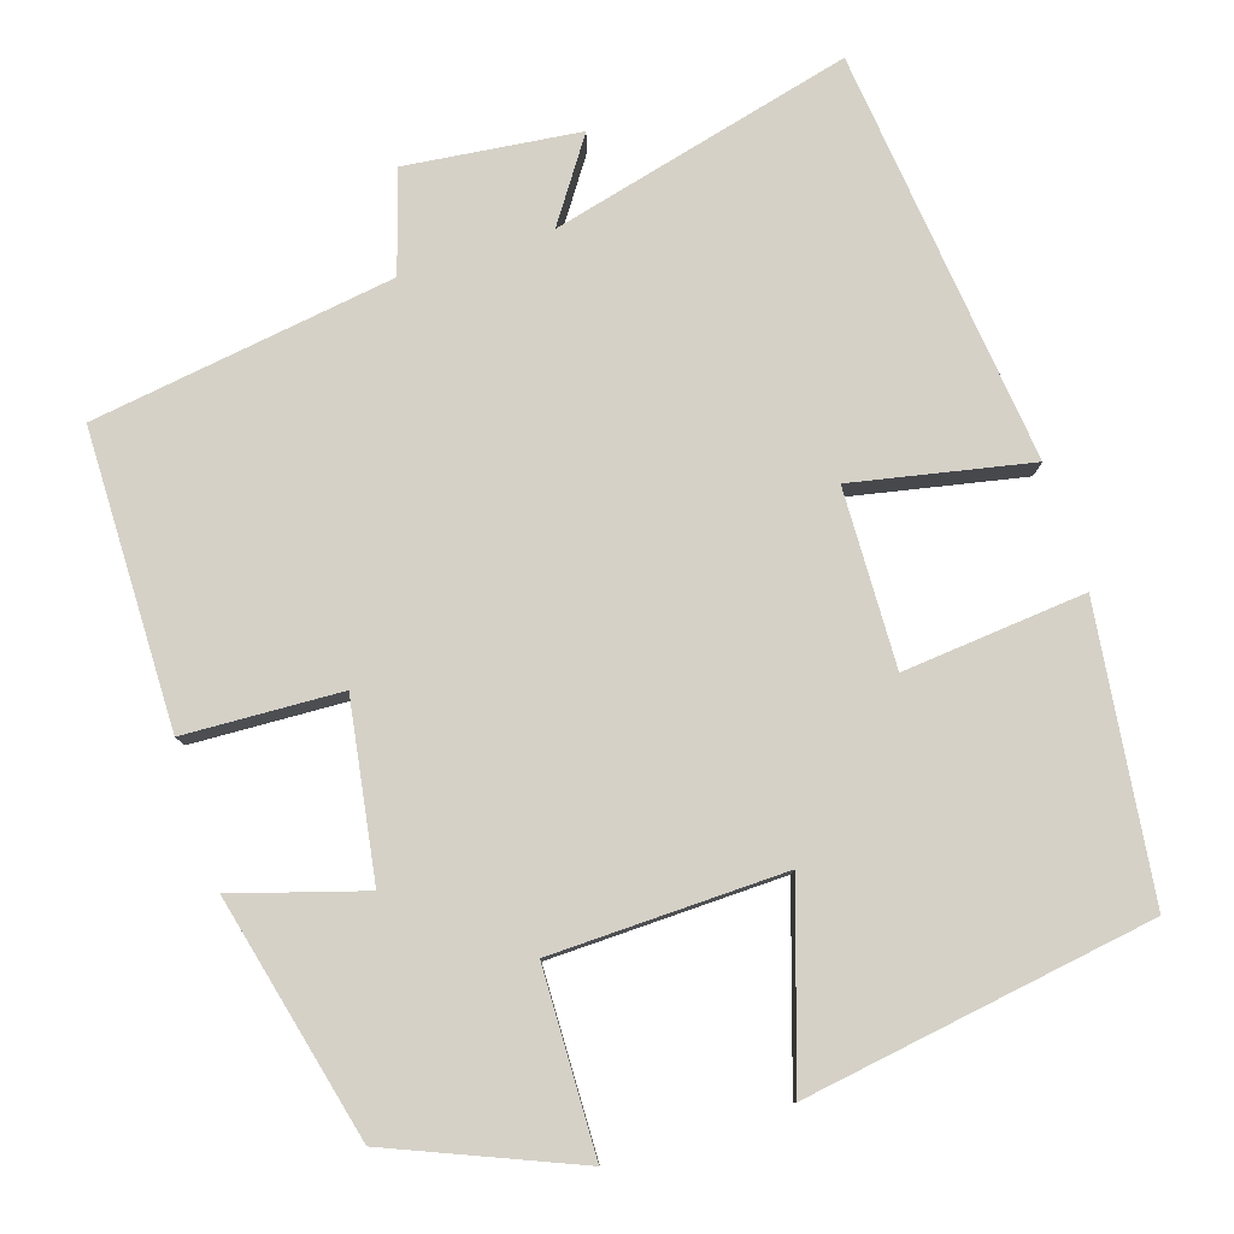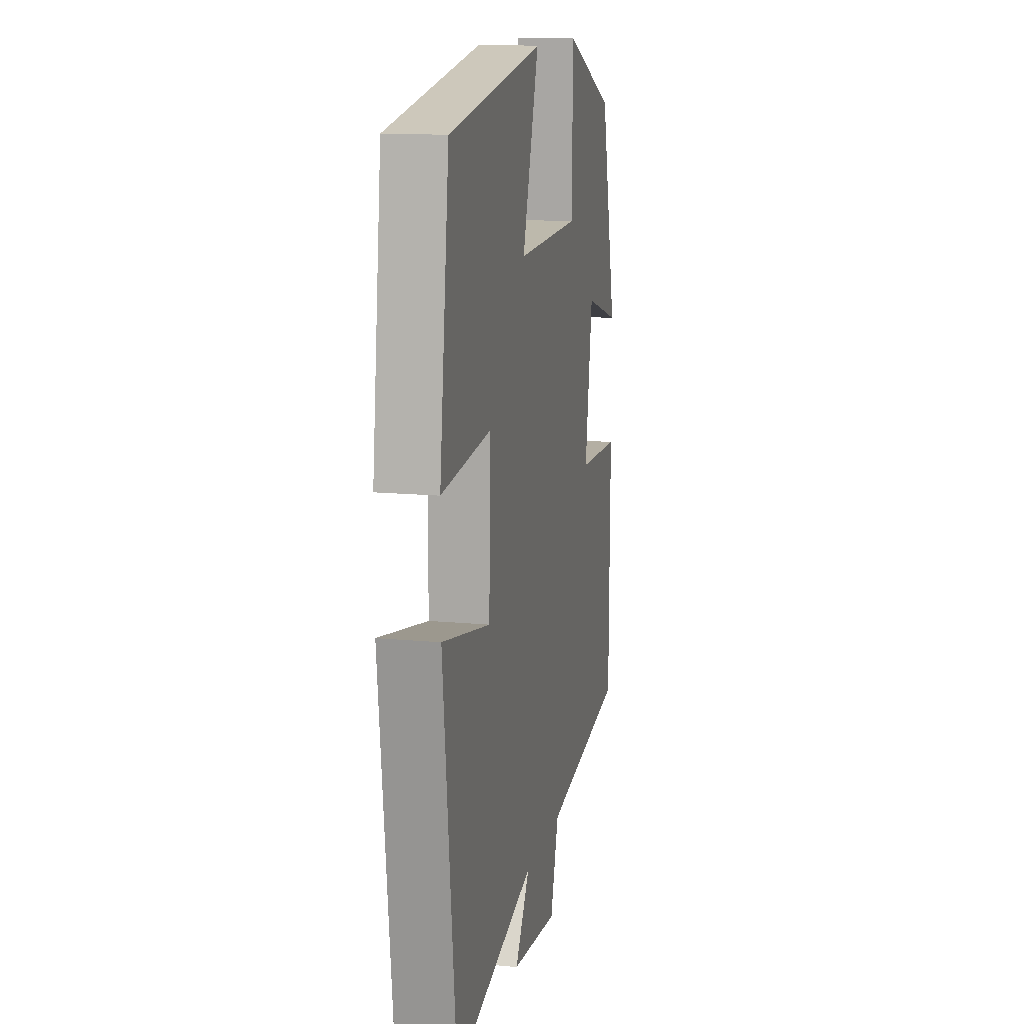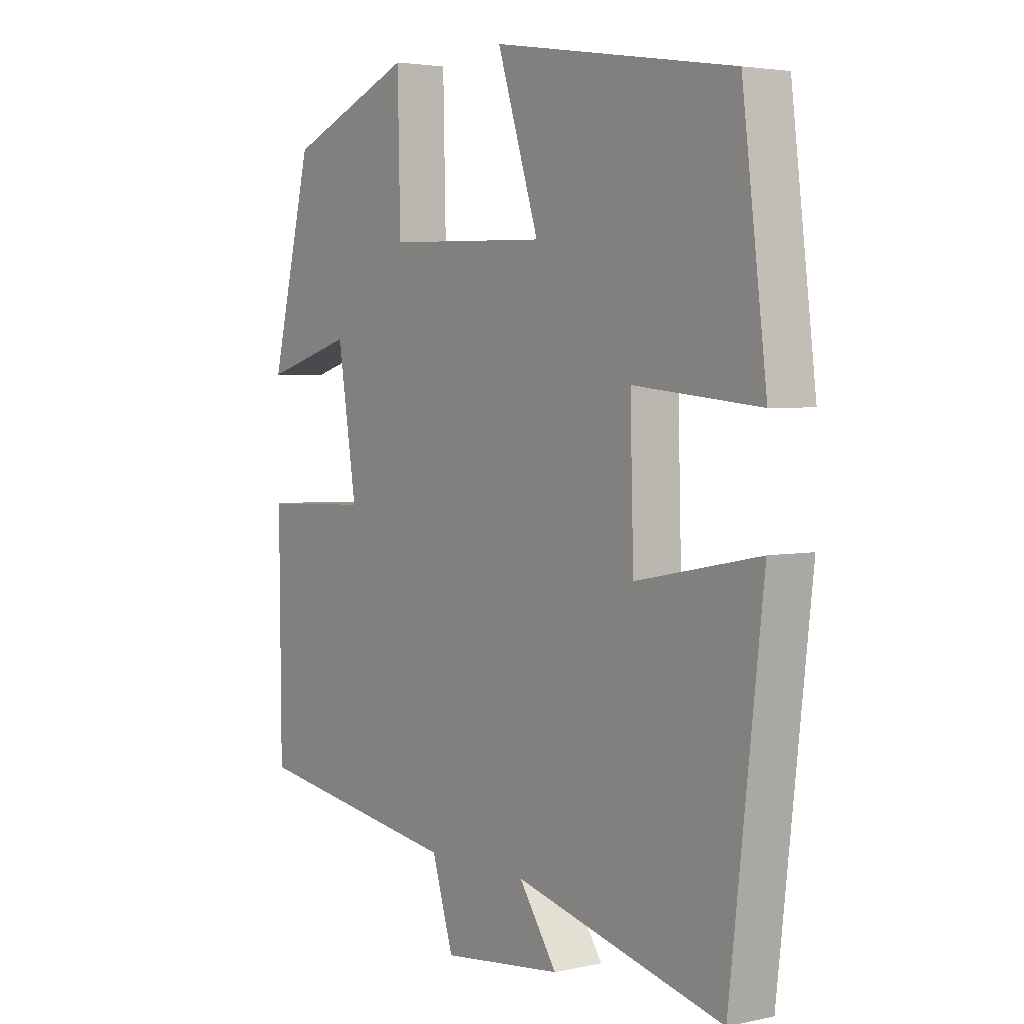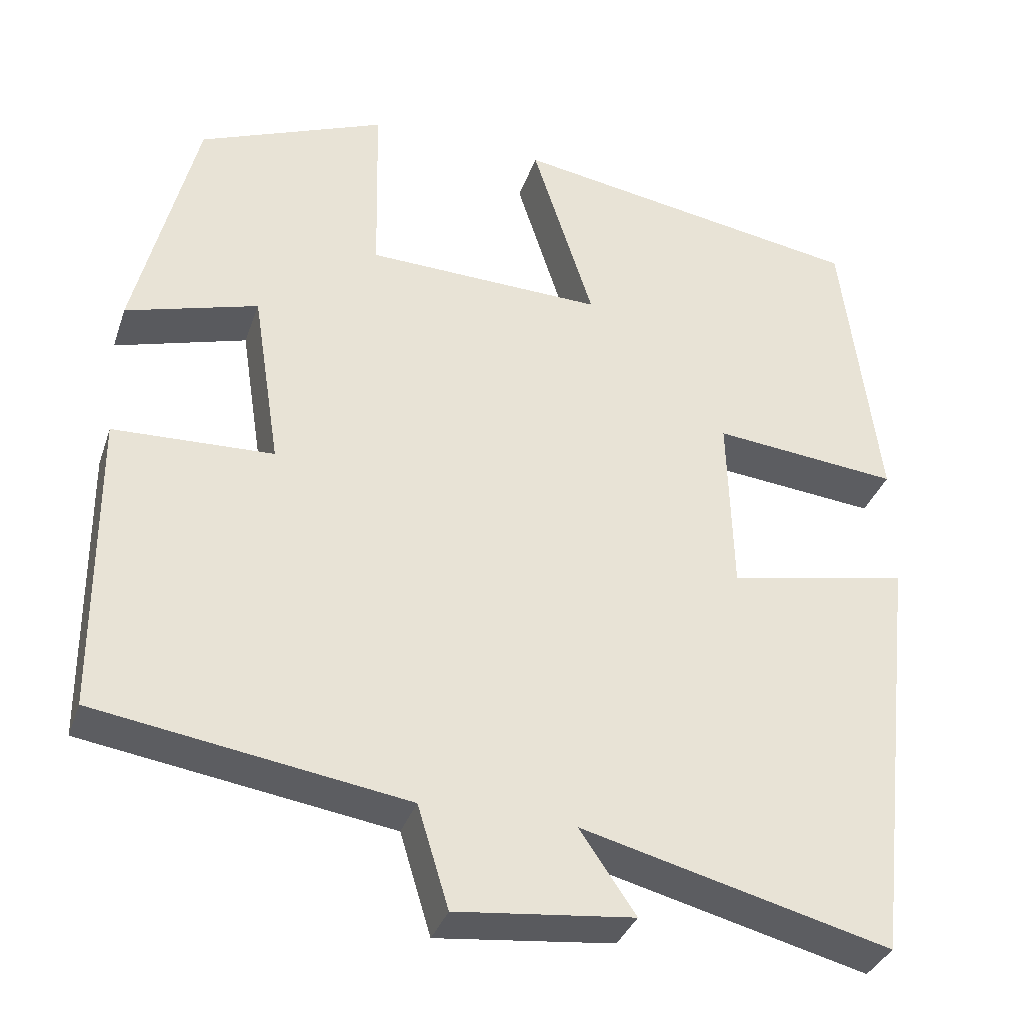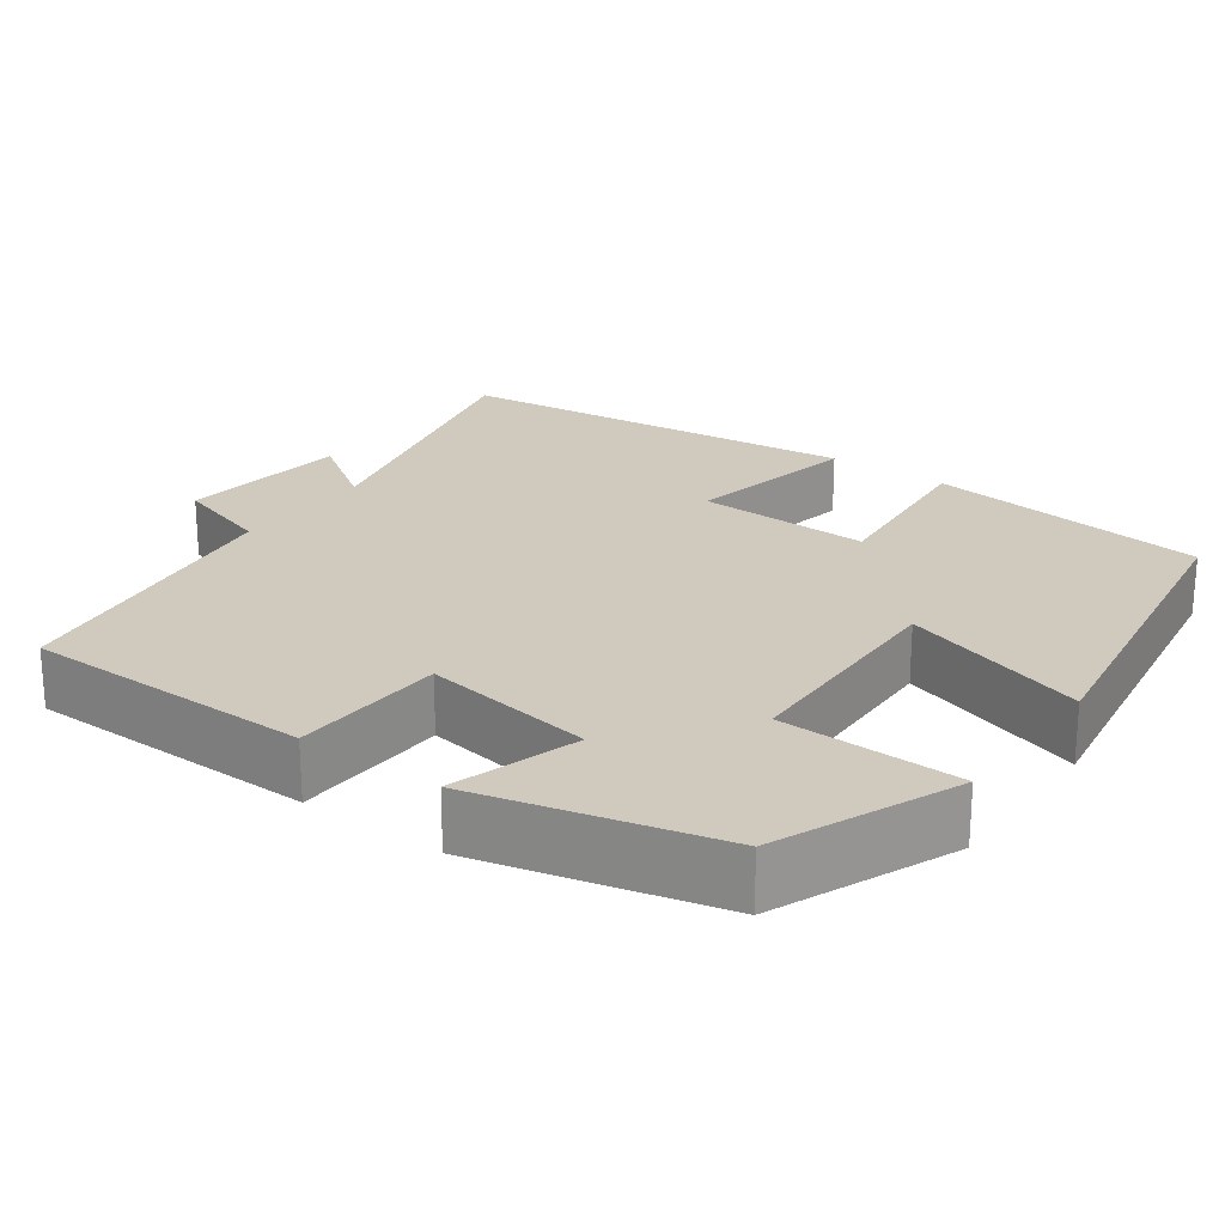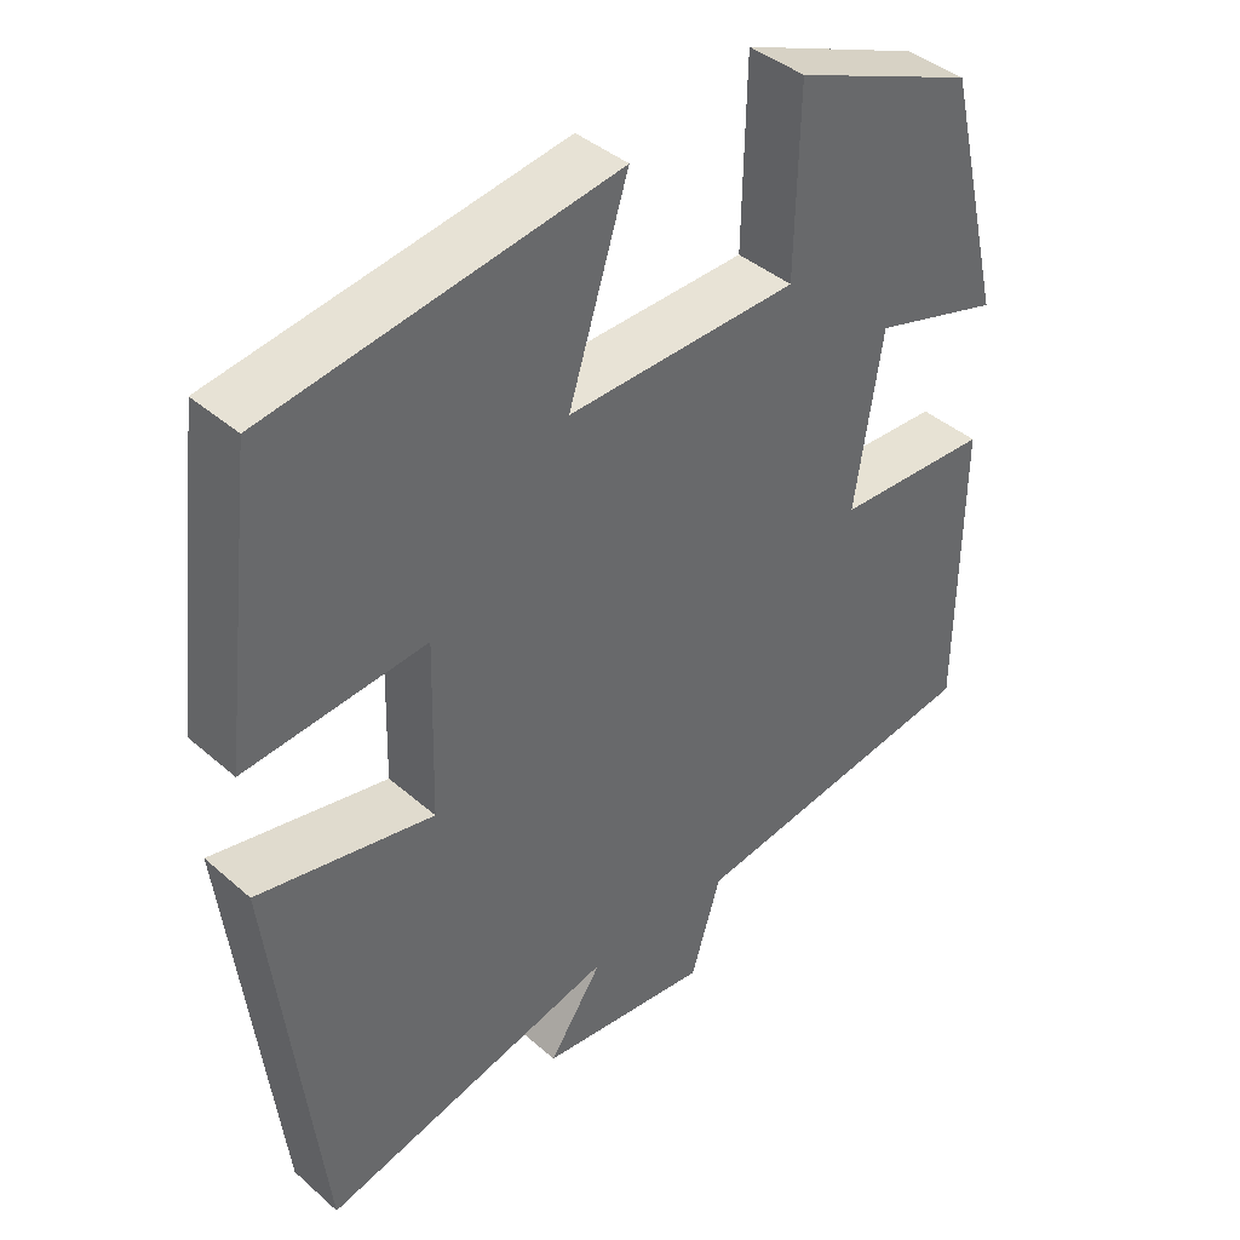
<metadata>
{"format":"obj","ext":"obj","renderer":"f3d","projection":"perspective","resolution":1024,"background":"white","views":[{"elev":79.7,"azim":-17.6,"up":"+Y"},{"elev":13.5,"azim":102.3,"up":"+Z"},{"elev":3.7,"azim":53.9,"up":"+Z"},{"elev":-35.0,"azim":-17.8,"up":"+Z"},{"elev":22.9,"azim":-54.0,"up":"+Y"},{"elev":40.9,"azim":136.6,"up":"+Z"}]}
</metadata>
<code>
v -0.497 0.07 -0.443
v -0.5 0.07 -0.075
v -0.305 0.07 -0.067
v -0.339 0.07 0.151
v -0.5 0.07 0.103
v -0.426 0.07 0.406
v -0.198 0.07 0.5
v -0.193 0.07 0.273
v 0.097 0.07 0.265
v 0.022 0.07 0.5
v 0.456 0.07 0.431
v 0.5 0.07 0.074
v 0.273 0.07 0.096
v 0.279 0.07 -0.124
v 0.5 0.07 -0.08
v 0.441 0.07 -0.595
v 0.066 0.07 -0.5
v 0.134 0.07 -0.6
v -0.082 0.07 -0.624
v -0.12 0.07 -0.5
v -0.497 0 -0.443
v -0.5 0 -0.075
v -0.305 0 -0.067
v -0.339 0 0.151
v -0.5 0 0.103
v -0.426 0 0.406
v -0.198 0 0.5
v -0.193 0 0.273
v 0.097 0 0.265
v 0.022 0 0.5
v 0.456 0 0.431
v 0.5 0 0.074
v 0.273 0 0.096
v 0.279 0 -0.124
v 0.5 0 -0.08
v 0.441 0 -0.595
v 0.066 0 -0.5
v 0.134 0 -0.6
v -0.082 0 -0.624
v -0.12 0 -0.5
f 17 18 19 20
f 1 2 3
f 20 1 3
f 17 20 3
f 14 15 16 17
f 17 3 4
f 14 17 4
f 13 14 4
f 11 12 13
f 10 11 13
f 9 10 13
f 8 9 13 4
f 6 7 8
f 5 6 8
f 4 5 8
f 40 39 38 37
f 23 22 21
f 23 21 40
f 23 40 37
f 37 36 35 34
f 24 23 37
f 24 37 34
f 24 34 33
f 33 32 31
f 33 31 30
f 33 30 29
f 24 33 29 28
f 28 27 26
f 28 26 25
f 28 25 24
f 1 21 22 2
f 2 22 23 3
f 3 23 24 4
f 4 24 25 5
f 5 25 26 6
f 6 26 27 7
f 7 27 28 8
f 8 28 29 9
f 9 29 30 10
f 10 30 31 11
f 11 31 32 12
f 12 32 33 13
f 13 33 34 14
f 14 34 35 15
f 15 35 36 16
f 16 36 37 17
f 17 37 38 18
f 18 38 39 19
f 19 39 40 20
f 20 40 21 1

</code>
